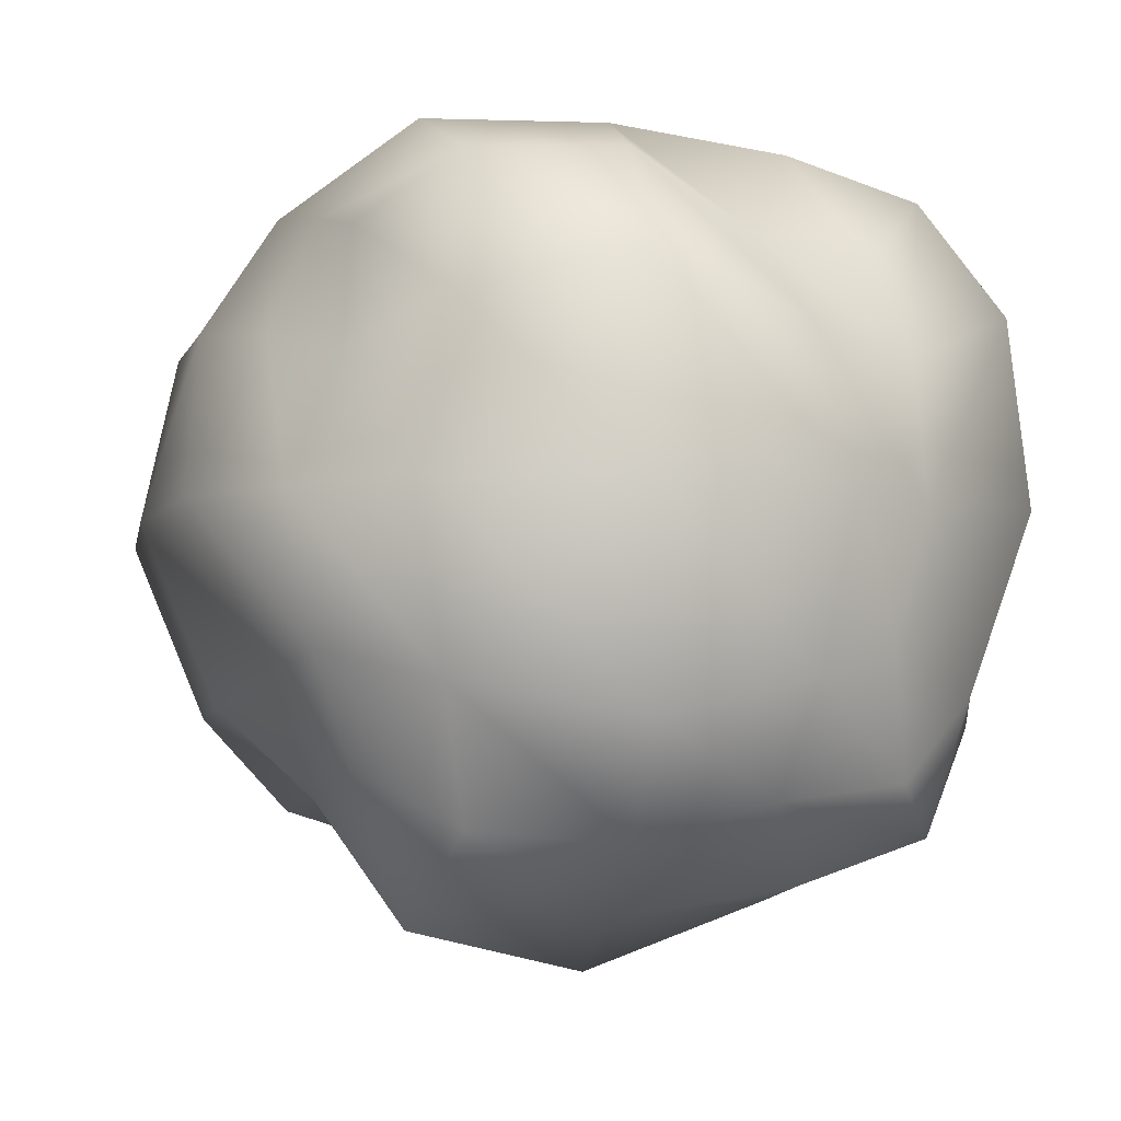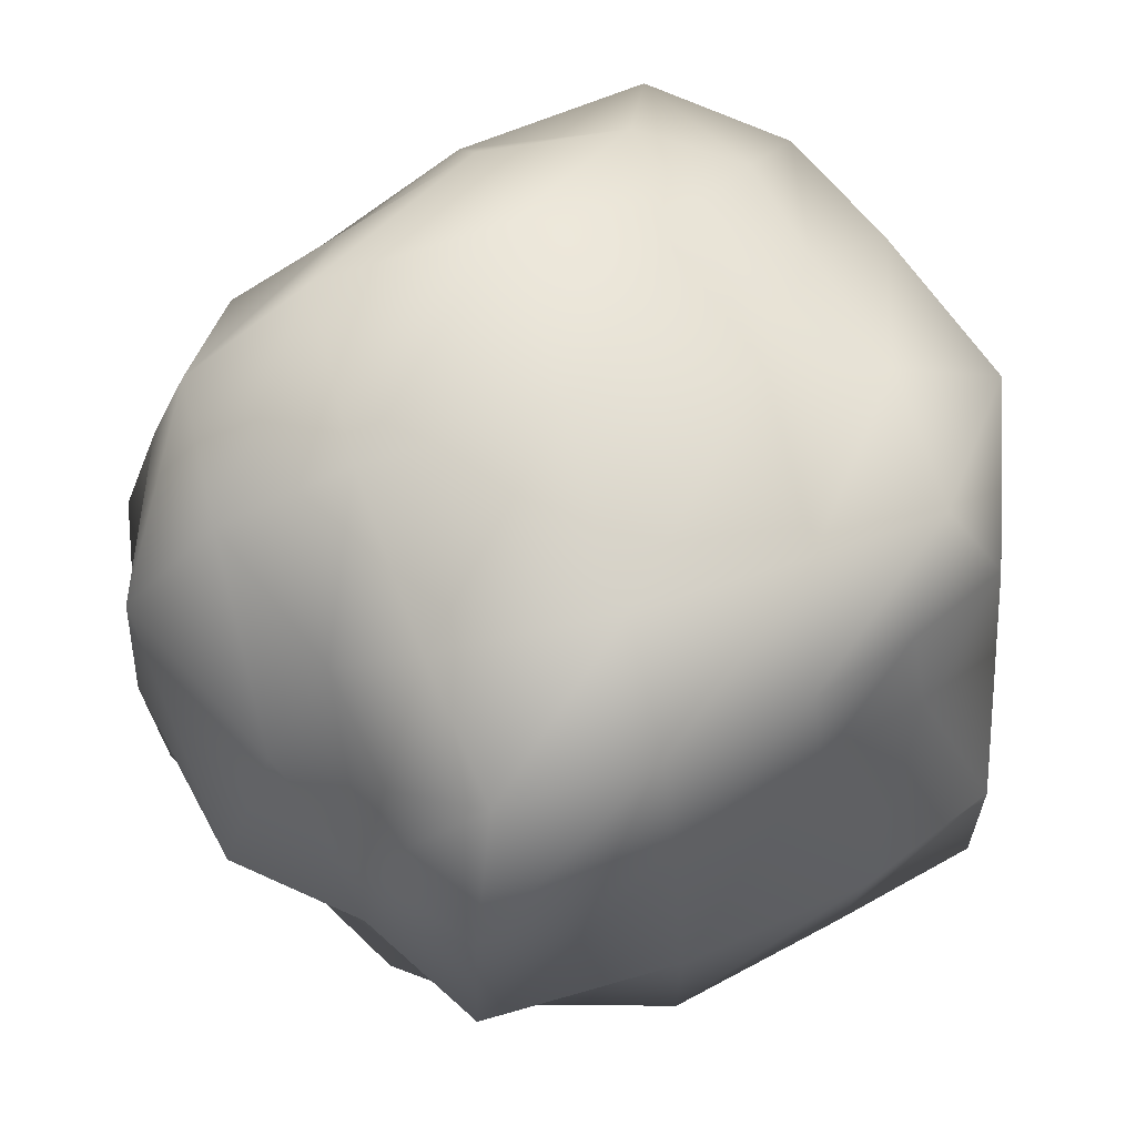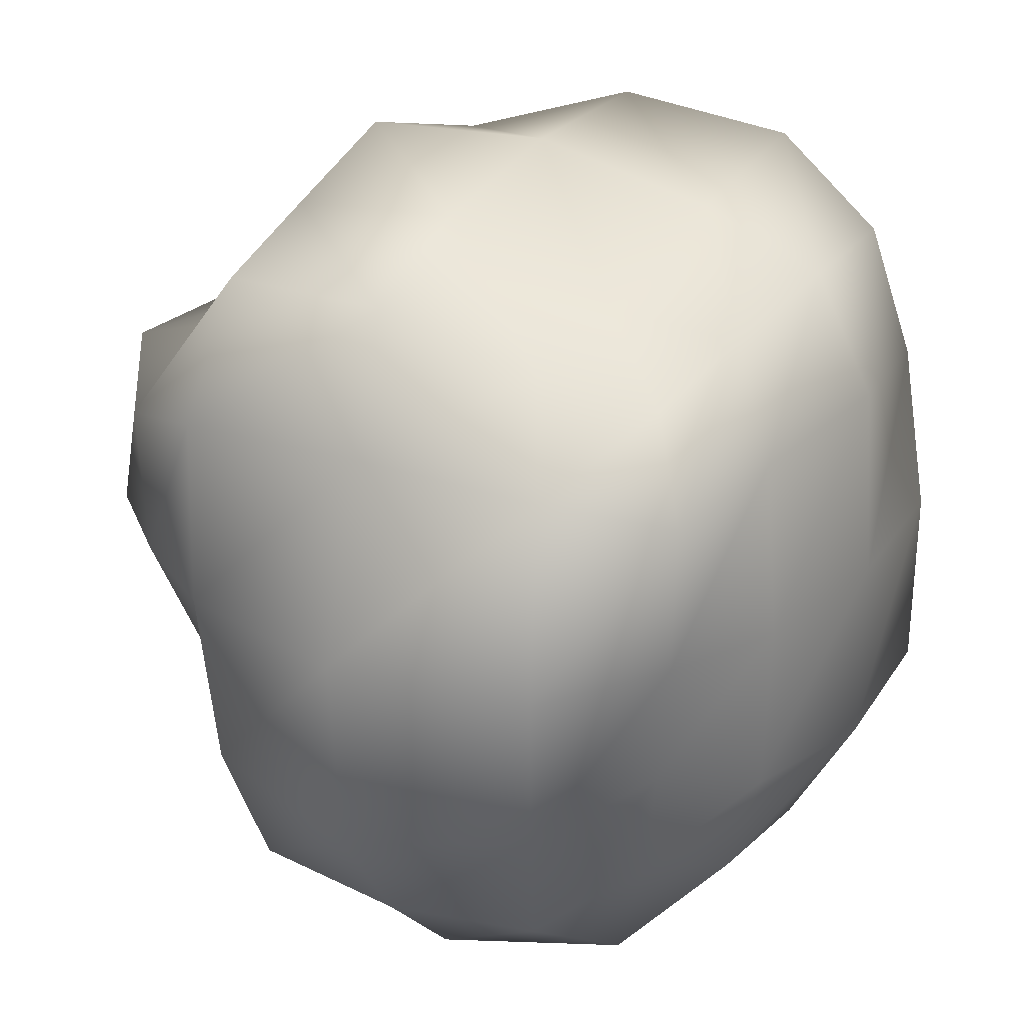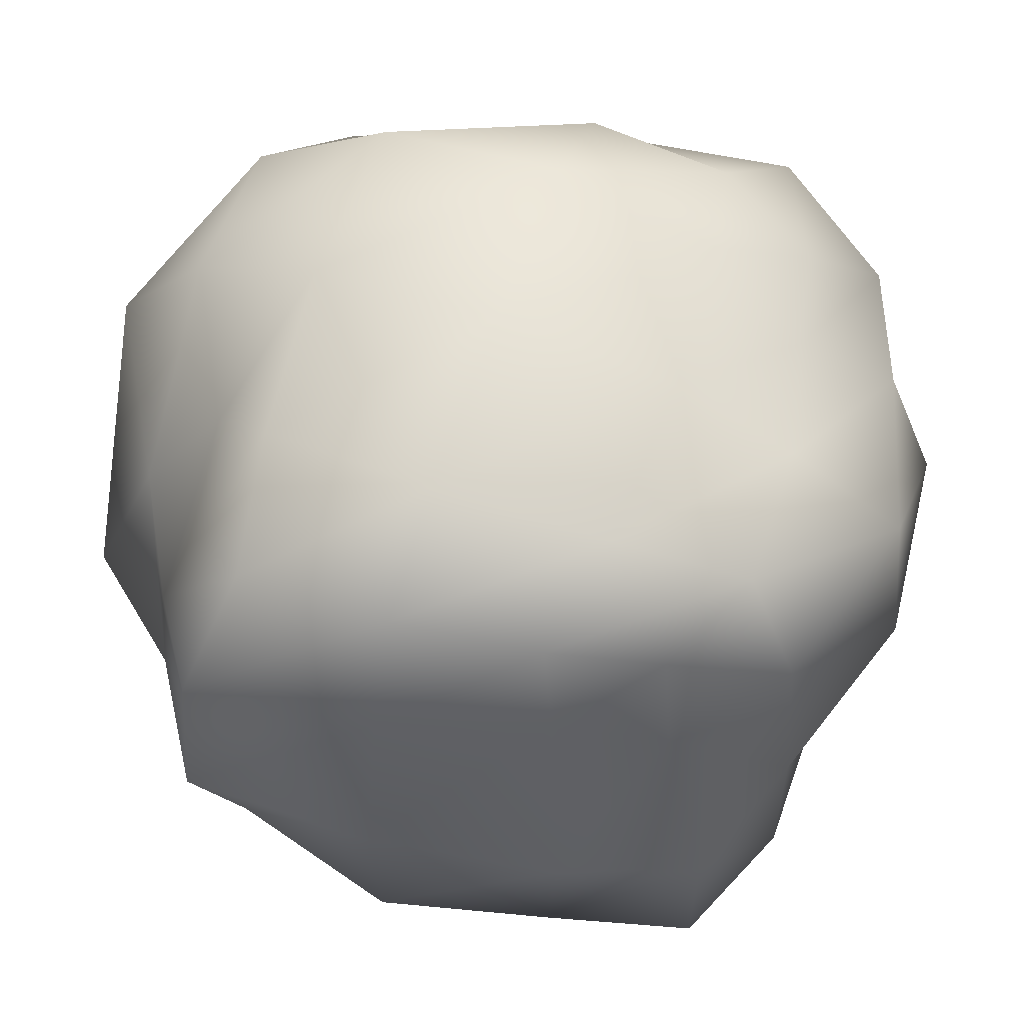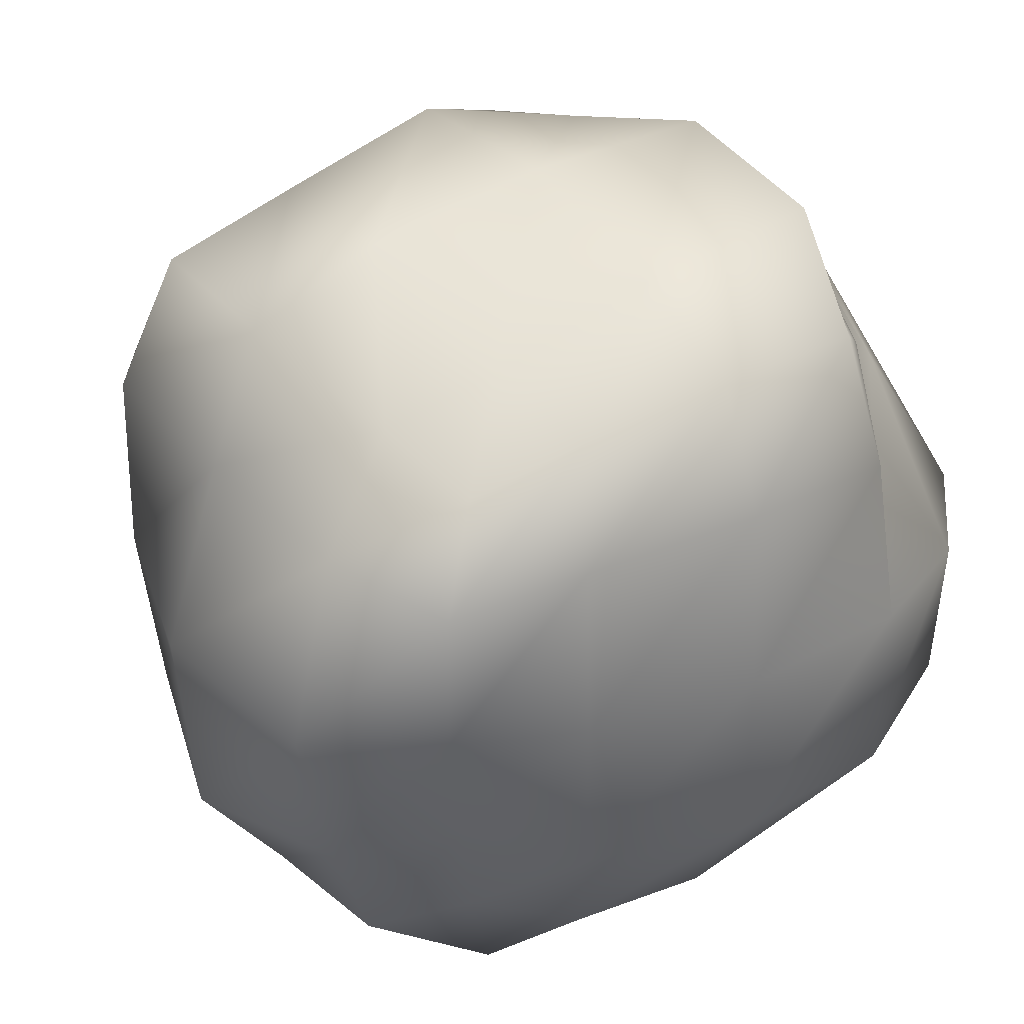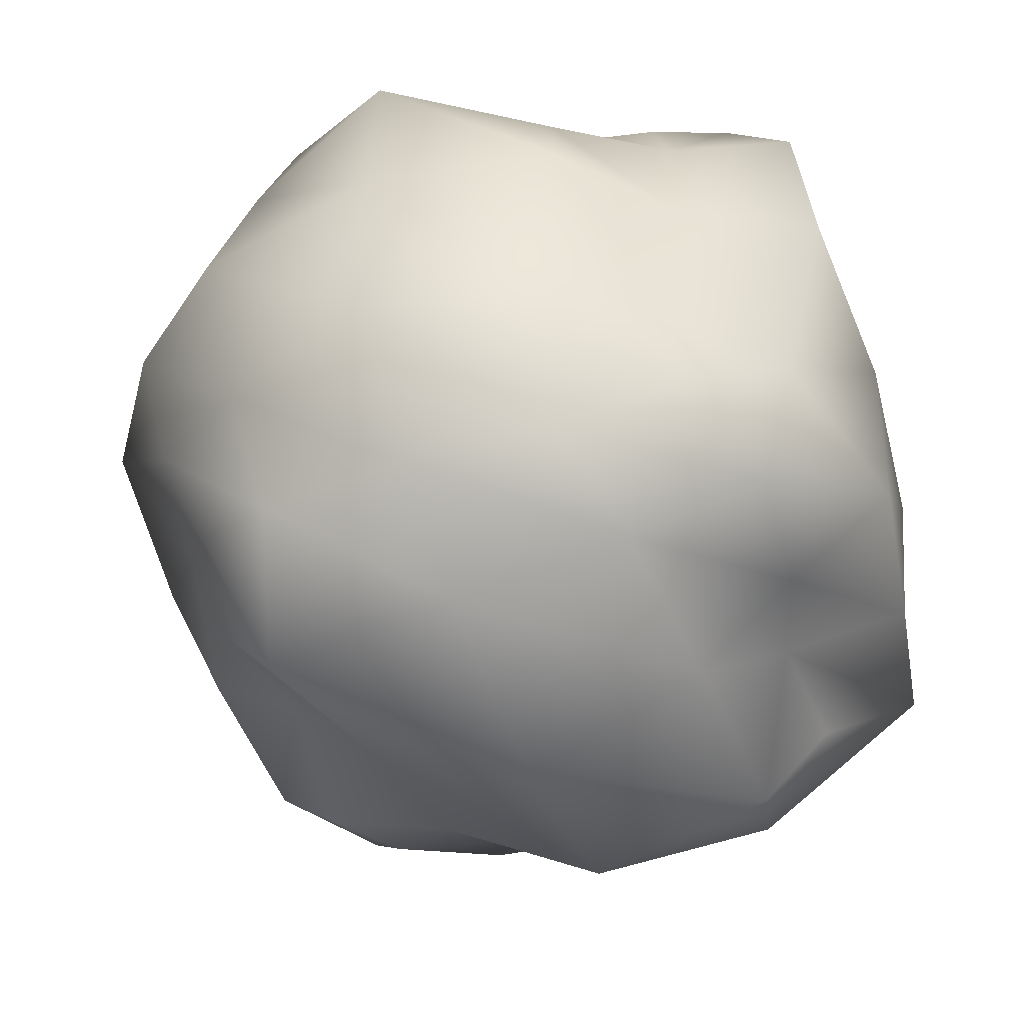
<metadata>
{"format":"obj","ext":"obj","renderer":"f3d","projection":"perspective","resolution":1024,"background":"white","views":[{"elev":-6.0,"azim":81.8,"up":"+Z"},{"elev":67.4,"azim":164.1,"up":"+Z"},{"elev":24.6,"azim":-62.2,"up":"+Y"},{"elev":60.7,"azim":-161.2,"up":"+Z"},{"elev":33.7,"azim":-34.5,"up":"+Y"},{"elev":-49.4,"azim":112.4,"up":"+Z"}]}
</metadata>
<code>
o __tmp___stone1
v -56.41 -1.155 56.12
v -71.68 -15.73 35.71
v -43.25 -33.99 43.63
v -32.99 -10.54 66.49
v -0.1931 -29.54 42.71
v -0.1089 -12.71 68.7
v 36.03 -16.1 35.95
v 30.62 -5.502 62.14
v 58.54 -1.932 28.88
v 55.98 0.06993 55.95
v -74.51 -18.45 -0.02245
v -47.9 -43.48 -0.6439
v 0.01461 -42.08 -0.01603
v 44.31 -33.1 0.3099
v 69.86 -13.76 -0.05006
v -71.29 -15.12 -35.41
v -41.39 -27.02 -41.06
v -0.3695 -25.04 -40.61
v 36.19 -14.11 -35.74
v 63.65 -7.774 -32.01
v -56.04 -0.8542 -54.24
v -32.64 -7.796 -62.55
v 0.6472 -2.486 -57.79
v 31.25 -5.118 -61.38
v 55.49 0.6608 -55.52
v -55.8 109.6 56.49
v -31.56 118.5 63.55
v -34.63 121.8 34.78
v -59.25 114 29.76
v 0.4454 124.7 68.99
v 0.6647 136.1 41.09
v 34.34 125.2 69.15
v 42.58 142.4 42.6
v 51.83 110.2 52.88
v 59.28 117 29.76
v -42.47 139.9 -0.3236
v -72.45 128.2 -0.8753
v 0.602 146.1 -0.1616
v 44.82 146.5 0.4415
v 61.8 119 -0.704
v -39.98 136.5 -40.17
v -72.74 129.3 -37.5
v -0.1315 144.4 -43.92
v 39.05 134 -39.14
v 56.27 113.1 -29.14
v -28.21 109.6 -53.95
v -56.58 110.3 -54.92
v 0.7416 119.7 -63.17
v 34.59 125.3 -69.08
v 58.38 114.3 -58.17
v -38.36 17.02 75.97
v -61.09 25.33 60.53
v 0.007707 13.62 84.08
v 40.84 15.13 82.4
v 69.48 21.63 69.29
v -40.1 55.92 78.2
v -67.89 56.8 66.01
v 0.1498 55.92 84.85
v 42.12 55.58 82.62
v 70.82 55.52 70.36
v -38.29 94.47 74.38
v -68.14 89.94 67.12
v -0.0275 98.71 82.5
v 38.95 94.88 77.67
v 56.33 84.16 56.3
v 78.38 17.3 39.33
v 88.5 12.37 -0.1515
v 77.67 17.19 -38.82
v 67.62 22.27 -67.81
v 92.01 55.91 45.3
v 95.91 55.8 0.09302
v 94.78 55.82 -46.48
v 70.42 55.99 -70.44
v 72.27 92.07 36.2
v 86.24 98.5 0.04372
v 74.09 93.36 -37.59
v 61.54 86.79 -62.03
v 42.52 12.92 -88.04
v 0.6557 16.94 -77.51
v -36.55 19.96 -71.08
v -59.26 25.86 -57.83
v 42.82 55.92 -85.45
v 0.08498 56.14 -98.27
v -44.78 55.45 -90.45
v -67.58 56.23 -67.5
v 39.89 95.73 -79.15
v -0.1129 97.2 -82.72
v -41.57 97.8 -85.02
v -68.73 90.34 -68.59
v -82 15.18 -40.28
v -95.01 9.529 0.2668
v -82.67 15.13 40.72
v -85.94 56.17 -42.79
v -99.19 55.95 0.07649
v -94.02 55.76 46.13
v -85.22 98.52 -42.33
v -84.72 98.51 -0.1985
v -80.95 95.34 40.9
f 1 2 3
f 3 4 1
f 4 3 5
f 5 6 4
f 6 5 7
f 7 8 6
f 8 7 9
f 9 10 8
f 2 11 12
f 12 3 2
f 3 12 13
f 13 5 3
f 5 13 14
f 14 7 5
f 7 14 15
f 15 9 7
f 11 16 17
f 17 12 11
f 12 17 18
f 18 13 12
f 13 18 19
f 19 14 13
f 14 19 20
f 20 15 14
f 16 21 22
f 22 17 16
f 17 22 23
f 23 18 17
f 18 23 24
f 24 19 18
f 19 24 25
f 25 20 19
f 26 27 28
f 28 29 26
f 27 30 31
f 31 28 27
f 30 32 33
f 33 31 30
f 32 34 35
f 35 33 32
f 29 28 36
f 36 37 29
f 28 31 38
f 38 36 28
f 31 33 39
f 39 38 31
f 33 35 40
f 40 39 33
f 37 36 41
f 41 42 37
f 36 38 43
f 43 41 36
f 38 39 44
f 44 43 38
f 39 40 45
f 45 44 39
f 42 41 46
f 46 47 42
f 41 43 48
f 48 46 41
f 43 44 49
f 49 48 43
f 44 45 50
f 50 49 44
f 1 4 51
f 51 52 1
f 4 6 53
f 53 51 4
f 6 8 54
f 54 53 6
f 8 10 55
f 55 54 8
f 52 51 56
f 56 57 52
f 51 53 58
f 58 56 51
f 53 54 59
f 59 58 53
f 54 55 60
f 60 59 54
f 57 56 61
f 61 62 57
f 56 58 63
f 63 61 56
f 58 59 64
f 64 63 58
f 59 60 65
f 65 64 59
f 62 61 27
f 27 26 62
f 61 63 30
f 30 27 61
f 63 64 32
f 32 30 63
f 64 65 34
f 34 32 64
f 10 9 66
f 66 55 10
f 9 15 67
f 67 66 9
f 15 20 68
f 68 67 15
f 20 25 69
f 69 68 20
f 55 66 70
f 70 60 55
f 66 67 71
f 71 70 66
f 67 68 72
f 72 71 67
f 68 69 73
f 73 72 68
f 60 70 74
f 74 65 60
f 70 71 75
f 75 74 70
f 71 72 76
f 76 75 71
f 72 73 77
f 77 76 72
f 65 74 35
f 35 34 65
f 74 75 40
f 40 35 74
f 75 76 45
f 45 40 75
f 76 77 50
f 50 45 76
f 25 24 78
f 78 69 25
f 24 23 79
f 79 78 24
f 23 22 80
f 80 79 23
f 22 21 81
f 81 80 22
f 69 78 82
f 82 73 69
f 78 79 83
f 83 82 78
f 79 80 84
f 84 83 79
f 80 81 85
f 85 84 80
f 73 82 86
f 86 77 73
f 82 83 87
f 87 86 82
f 83 84 88
f 88 87 83
f 84 85 89
f 89 88 84
f 77 86 49
f 49 50 77
f 86 87 48
f 48 49 86
f 87 88 46
f 46 48 87
f 88 89 47
f 47 46 88
f 21 16 90
f 90 81 21
f 16 11 91
f 91 90 16
f 11 2 92
f 92 91 11
f 2 1 52
f 52 92 2
f 81 90 93
f 93 85 81
f 90 91 94
f 94 93 90
f 91 92 95
f 95 94 91
f 92 52 57
f 57 95 92
f 85 93 96
f 96 89 85
f 93 94 97
f 97 96 93
f 94 95 98
f 98 97 94
f 95 57 62
f 62 98 95
f 89 96 42
f 42 47 89
f 96 97 37
f 37 42 96
f 97 98 29
f 29 37 97
f 98 62 26
f 26 29 98

</code>
